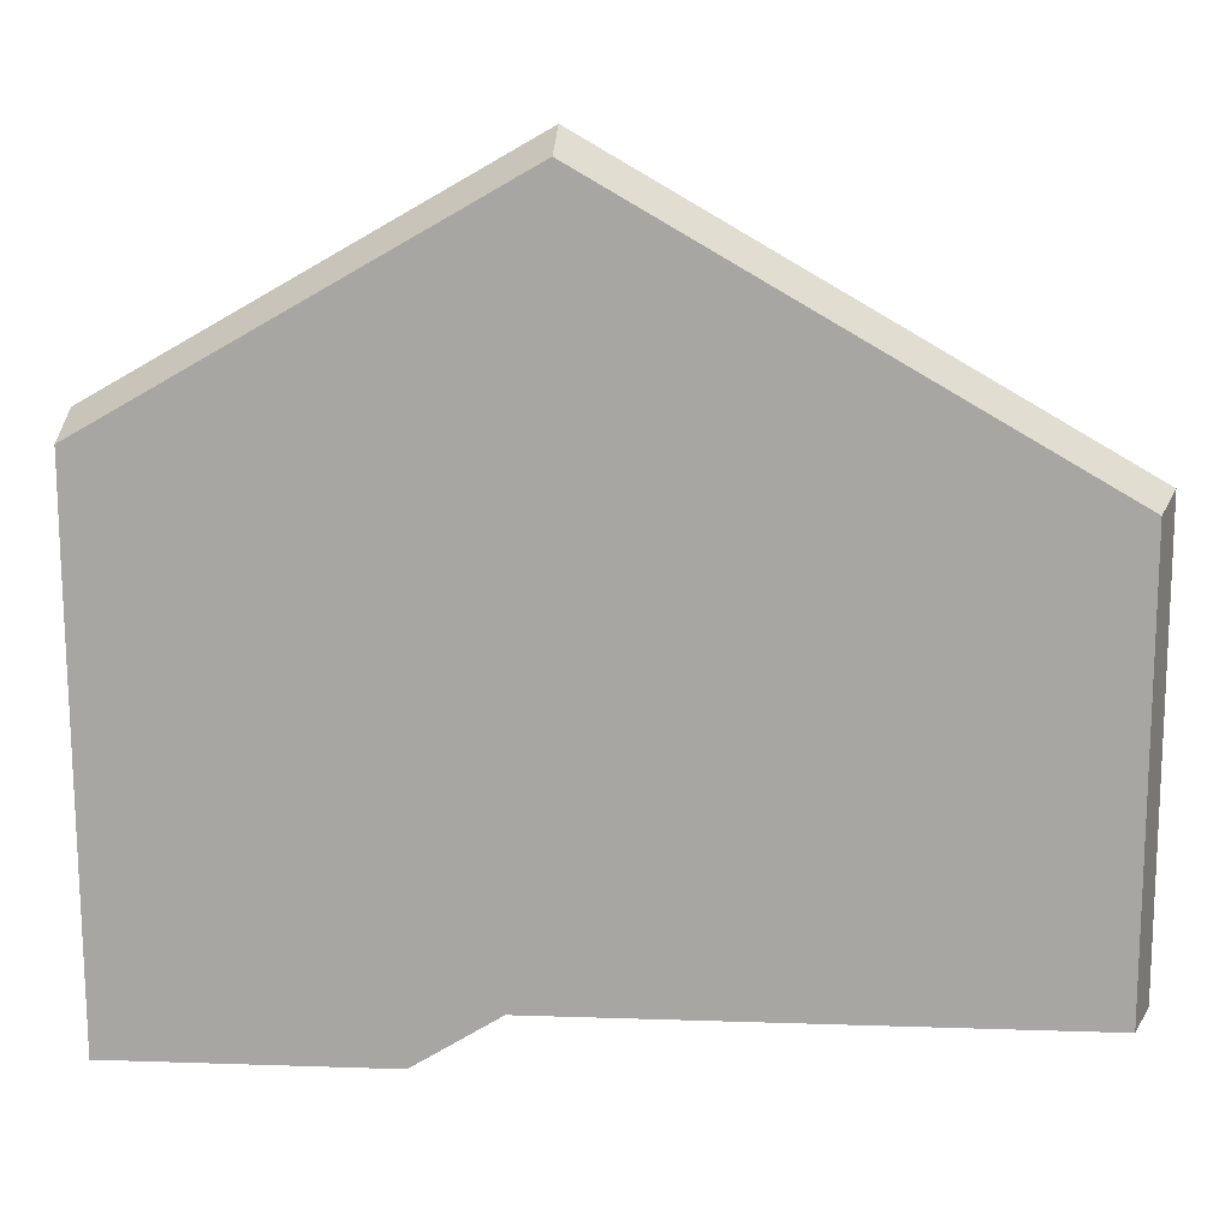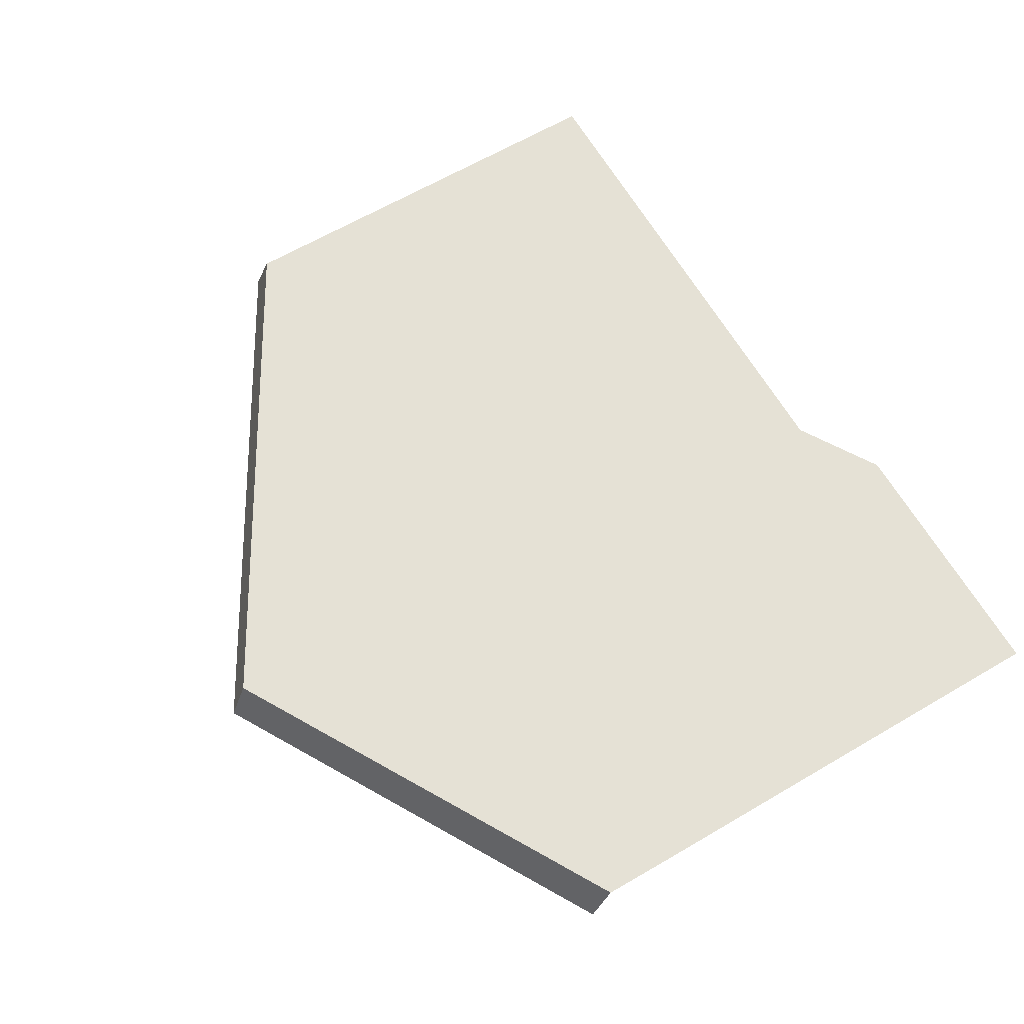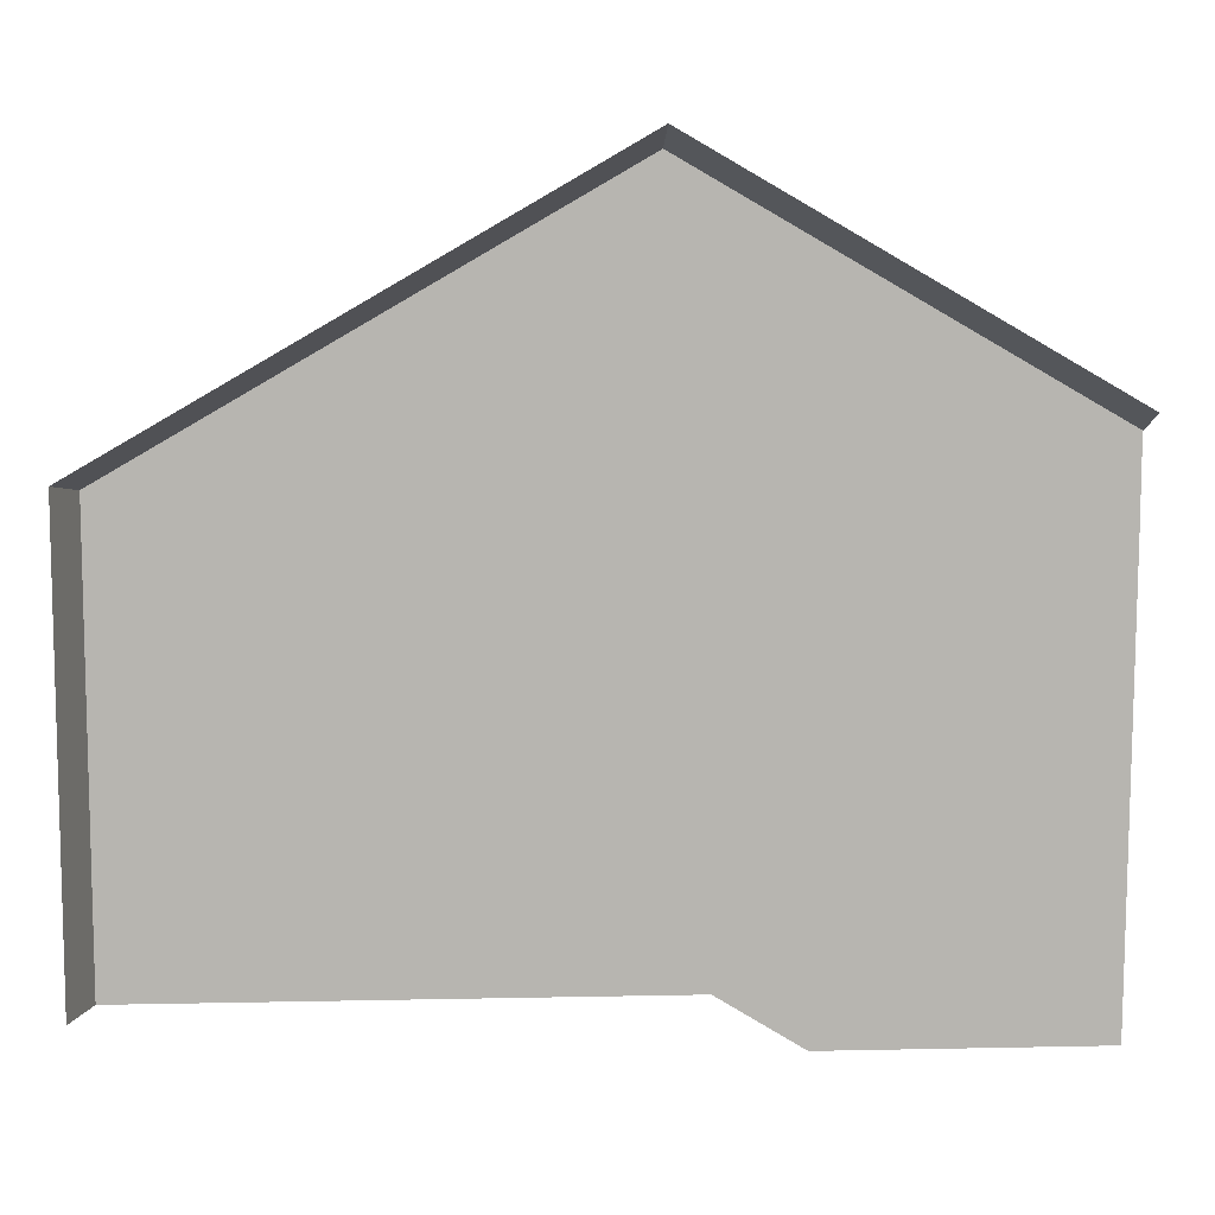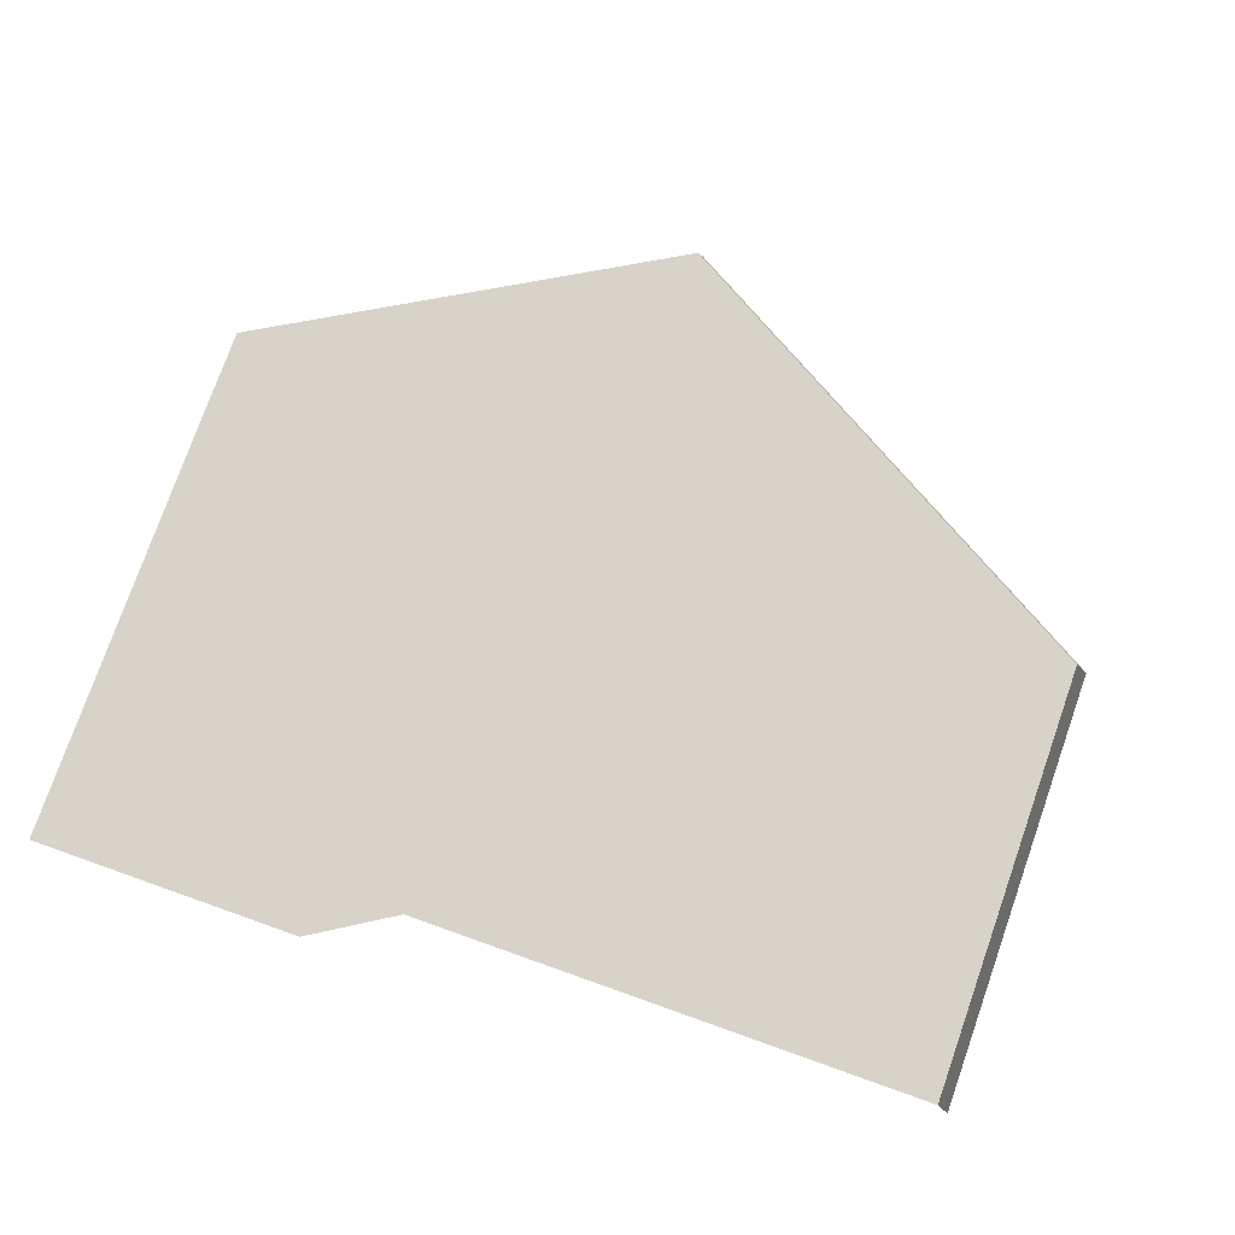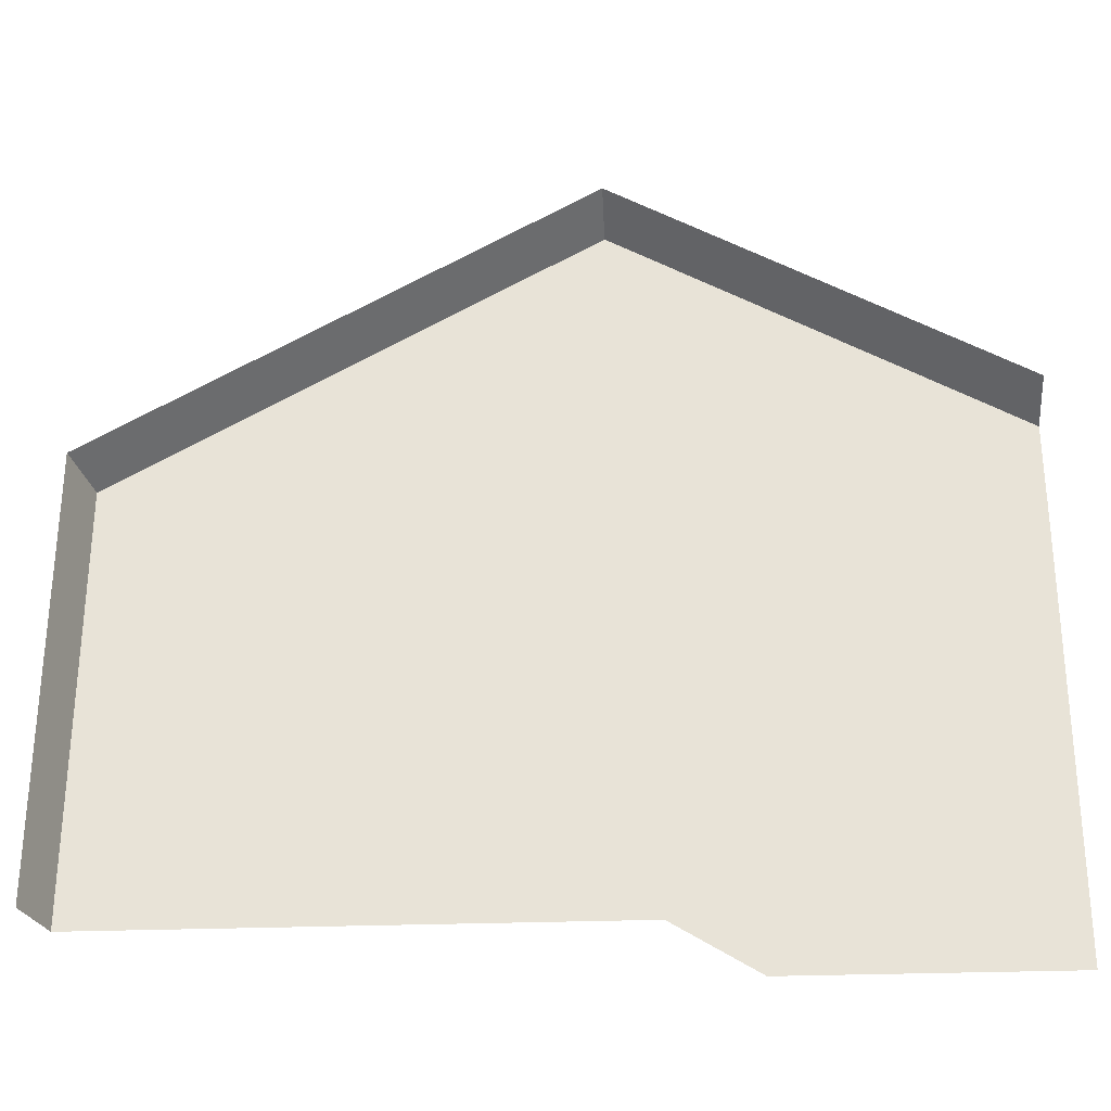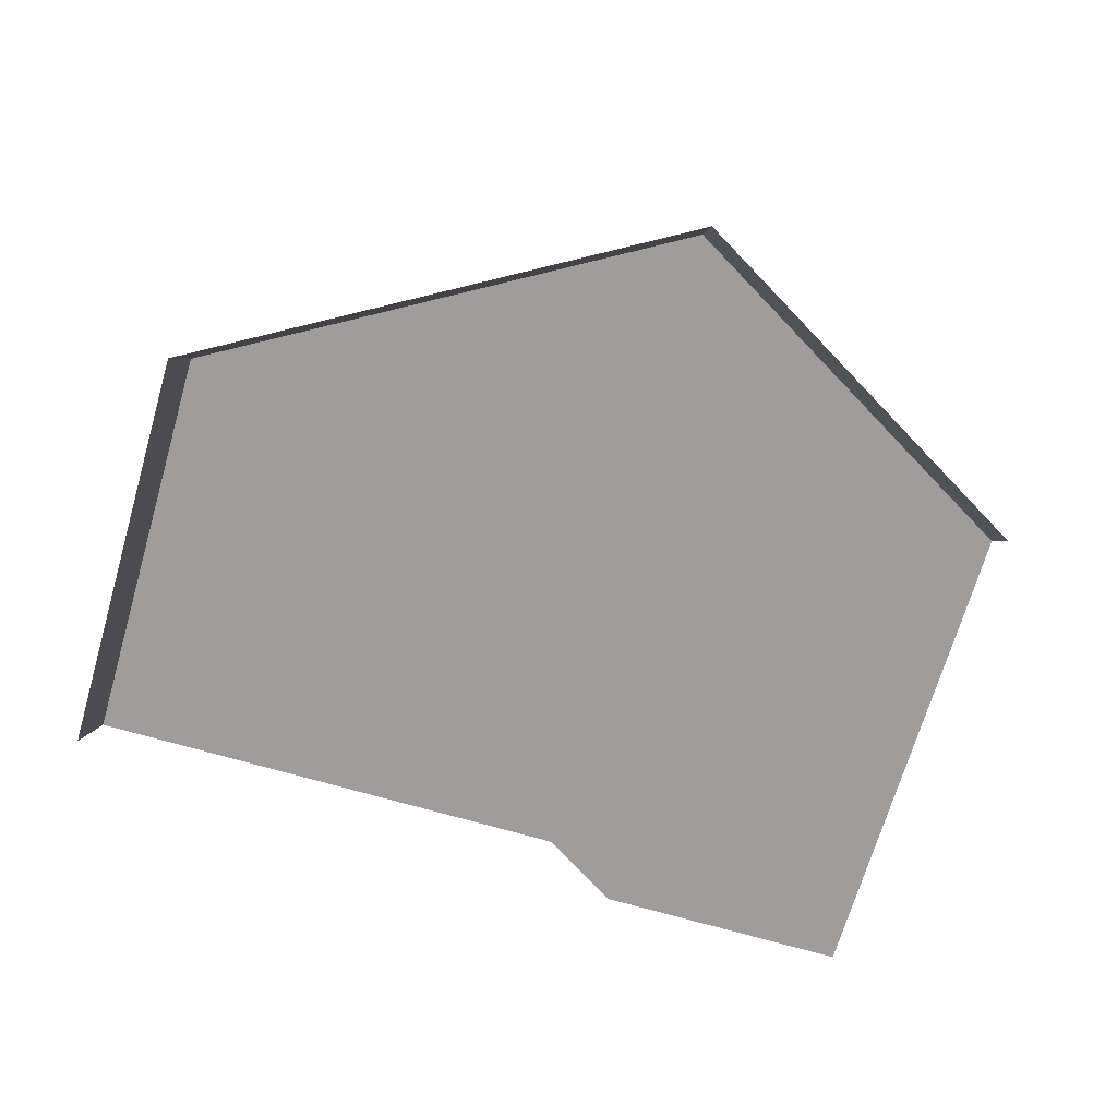
<metadata>
{"format":"obj","ext":"obj","renderer":"f3d","projection":"perspective","resolution":1024,"background":"white","views":[{"elev":15.2,"azim":4.1,"up":"+Y"},{"elev":65.0,"azim":-120.3,"up":"+Z"},{"elev":9.4,"azim":176.8,"up":"+Y"},{"elev":76.5,"azim":19.5,"up":"+Z"},{"elev":-30.0,"azim":-177.0,"up":"+Y"},{"elev":-70.6,"azim":163.8,"up":"+Z"}]}
</metadata>
<code>
g hex2_2
v 0.501 -0.2882 0.0005437
v 0.251 -0.1439 0.0005437
v 0.251 -0.4326 0.02846
v 0.4924 -0.2932 0.02846
v 0.251 -0.1539 0.02846
v 0.251 -0.5141 0.02846
v 0.06446 -0.5403 0.02846
v 0.3921 -0.5141 0.02846
v 0.4924 -0.5141 0.02846
v 0.04813 -0.271 0.02846
v 0.04813 -0.3155 0.02846
v 0.501 -0.5141 0.0005438
v 0.04813 -0.261 0.0005438
v 0.4941 -0.5141 0.02276
v 0.04813 -0.2629 0.005816
v 0.1865 -0.5403 0.02846
v 0.2289 -0.5141 0.02846
v 0.04916 -0.5403 0.02846
v 0.4924 -0.5141 0.02846
v 0.4924 -0.5141 0.02846
v 0.501 -0.5141 0.0005438
v 0.4924 -0.2932 0.02846
v 0.4924 -0.2932 0.02846
v 0.251 -0.1539 0.02846
v 0.501 -0.2882 0.0005437
v 0.251 -0.1439 0.0005437
v 0.251 -0.1539 0.02846
v 0.04813 -0.271 0.02846
g hex2_2_0
f 17 6 3
f 3 7 17
f 7 16 17
f 8 3 6
f 4 3 8
f 9 4 8
f 5 3 4
f 3 5 10
f 11 3 10
f 7 3 11
f 18 7 11
f 19 14 12
f 21 1 20
f 1 22 20
f 2 24 23
f 25 2 23
f 27 26 13
f 13 15 27
f 15 28 27

</code>
